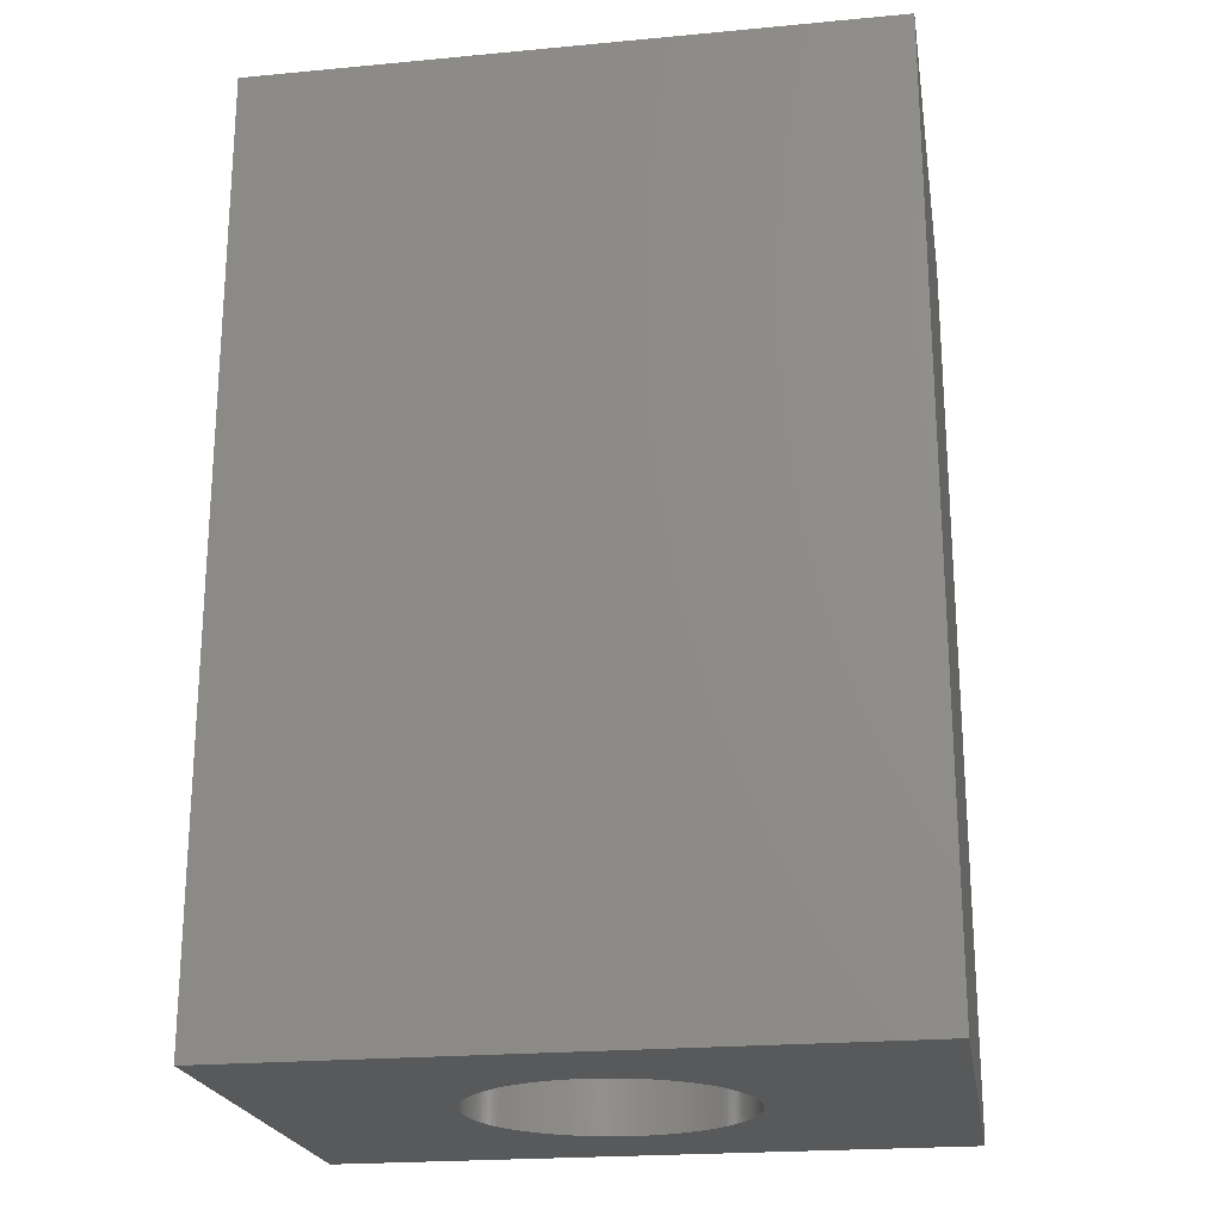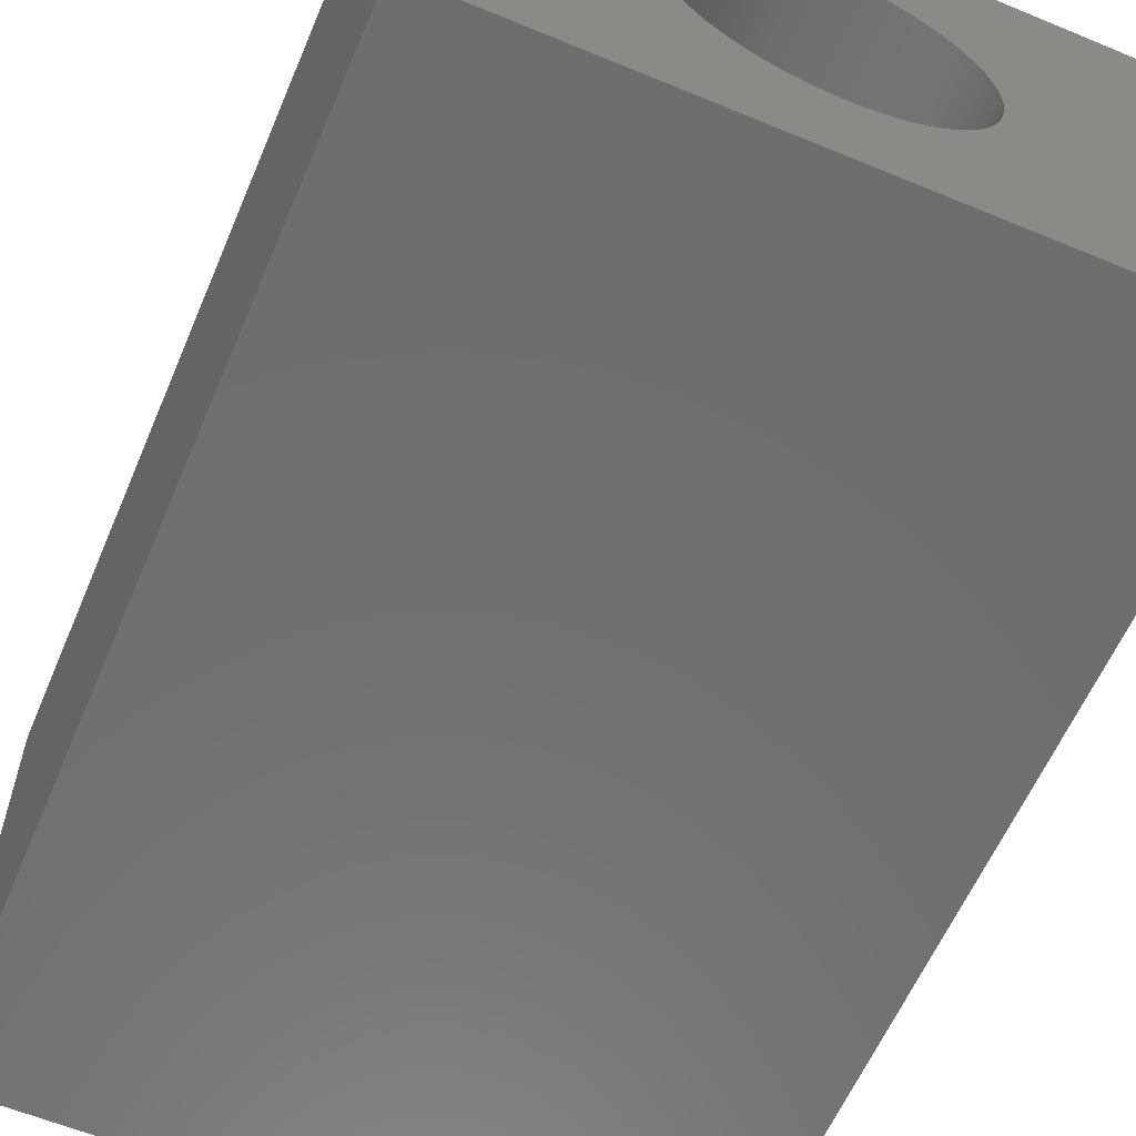
<metadata>
{"format":"stl","ext":"stl","renderer":"f3d","projection":"perspective","resolution":1024,"background":"white","views":[{"elev":-21.9,"azim":9.3,"up":"+Z"},{"elev":-60.2,"azim":-23.0,"up":"+Y"}]}
</metadata>
<code>
# stl→obj: 408 verts, 816 faces
v 0 0 28.1
v 0 0 0
v 19.05 0 0
v 19.05 0 28.1
v 10.76 10.95 0
v 0 14.29 0
v 19.05 14.29 0
v 5.525 7.144 0
v 5.527 7.018 0
v 5.533 6.893 0
v 5.543 6.768 0
v 5.557 6.643 0
v 5.574 6.518 0
v 5.596 6.394 0
v 5.621 6.271 0
v 5.651 6.149 0
v 5.684 6.028 0
v 5.721 5.908 0
v 5.761 5.789 0
v 5.806 5.672 0
v 5.854 5.555 0
v 5.906 5.441 0
v 5.961 5.328 0
v 6.02 5.217 0
v 6.082 5.108 0
v 6.148 5.001 0
v 6.217 4.896 0
v 6.289 4.793 0
v 6.364 4.692 0
v 6.443 4.594 0
v 6.525 4.499 0
v 6.609 4.406 0
v 6.697 4.316 0
v 6.787 4.228 0
v 6.88 4.144 0
v 6.975 4.062 0
v 7.073 3.983 0
v 7.174 3.908 0
v 7.277 3.836 0
v 7.382 3.767 0
v 7.489 3.701 0
v 7.598 3.639 0
v 7.709 3.58 0
v 7.822 3.525 0
v 7.936 3.473 0
v 8.053 3.425 0
v 8.17 3.38 0
v 8.289 3.34 0
v 8.409 3.303 0
v 8.652 3.24 0
v 8.53 3.27 0
v 8.775 3.215 0
v 8.899 3.193 0
v 9.024 3.176 0
v 9.149 3.162 0
v 9.274 3.152 0
v 9.399 3.146 0
v 9.525 3.144 0
v 9.651 3.146 0
v 9.776 3.152 0
v 9.901 3.162 0
v 10.03 3.176 0
v 10.15 3.193 0
v 10.28 3.215 0
v 10.4 3.24 0
v 10.52 3.27 0
v 10.64 3.303 0
v 10.76 3.34 0
v 10.88 3.38 0
v 11 3.425 0
v 11.11 3.473 0
v 11.23 3.525 0
v 11.34 3.58 0
v 11.45 3.639 0
v 11.56 3.701 0
v 11.67 3.767 0
v 11.77 3.836 0
v 11.88 3.908 0
v 12.76 4.793 0
v 12.69 4.692 0
v 5.961 8.96 0
v 6.02 9.071 0
v 11.98 3.983 0
v 12.07 4.062 0
v 6.082 9.18 0
v 12.17 4.144 0
v 12.26 4.228 0
v 6.148 9.287 0
v 12.35 4.316 0
v 12.44 4.406 0
v 6.217 9.392 0
v 12.53 4.499 0
v 12.61 4.594 0
v 6.289 9.495 0
v 12.97 5.108 0
v 12.9 5.001 0
v 12.83 4.896 0
v 6.364 9.596 0
v 10.52 11.02 0
v 10.64 10.98 0
v 13.03 5.217 0
v 6.443 9.694 0
v 6.525 9.789 0
v 13.09 5.328 0
v 13.14 5.441 0
v 6.609 9.882 0
v 13.2 5.555 0
v 13.24 5.672 0
v 6.697 9.972 0
v 13.29 5.789 0
v 13.33 5.908 0
v 6.787 10.06 0
v 13.37 6.028 0
v 13.4 6.149 0
v 6.88 10.14 0
v 13.43 6.271 0
v 13.45 6.394 0
v 6.975 10.23 0
v 13.48 6.518 0
v 13.49 6.643 0
v 7.073 10.3 0
v 13.51 6.768 0
v 13.52 6.893 0
v 7.174 10.38 0
v 13.52 7.018 0
v 13.53 7.144 0
v 7.277 10.45 0
v 13.52 7.27 0
v 7.382 10.52 0
v 13.52 7.395 0
v 13.51 7.52 0
v 7.489 10.59 0
v 13.49 7.645 0
v 13.48 7.77 0
v 7.598 10.65 0
v 13.45 7.894 0
v 13.43 8.017 0
v 7.709 10.71 0
v 13.4 8.139 0
v 13.37 8.26 0
v 7.822 10.76 0
v 13.33 8.38 0
v 7.936 10.81 0
v 13.29 8.499 0
v 13.24 8.616 0
v 8.053 10.86 0
v 13.2 8.733 0
v 13.14 8.847 0
v 8.17 10.91 0
v 13.09 8.96 0
v 8.289 10.95 0
v 13.03 9.071 0
v 12.97 9.18 0
v 8.409 10.98 0
v 12.9 9.287 0
v 8.53 11.02 0
v 12.83 9.392 0
v 12.76 9.495 0
v 8.652 11.05 0
v 12.69 9.596 0
v 8.775 11.07 0
v 12.61 9.694 0
v 12.53 9.789 0
v 8.899 11.1 0
v 12.44 9.882 0
v 9.024 11.11 0
v 12.35 9.972 0
v 9.149 11.13 0
v 12.26 10.06 0
v 12.17 10.14 0
v 9.274 11.14 0
v 12.07 10.23 0
v 9.399 11.14 0
v 11.98 10.3 0
v 9.525 11.14 0
v 11.88 10.38 0
v 9.651 11.14 0
v 11.77 10.45 0
v 11.67 10.52 0
v 9.776 11.14 0
v 11.56 10.59 0
v 9.901 11.13 0
v 11.45 10.65 0
v 10.03 11.11 0
v 11.34 10.71 0
v 10.15 11.1 0
v 11.23 10.76 0
v 10.28 11.07 0
v 11.11 10.81 0
v 10.4 11.05 0
v 11 10.86 0
v 10.88 10.91 0
v 5.906 8.847 0
v 5.854 8.733 0
v 5.806 8.616 0
v 5.761 8.499 0
v 5.721 8.38 0
v 5.684 8.26 0
v 5.651 8.139 0
v 5.621 8.017 0
v 5.596 7.894 0
v 5.574 7.77 0
v 5.557 7.645 0
v 5.543 7.52 0
v 5.533 7.395 0
v 5.527 7.27 0
v 0 14.29 28.1
v 10.76 3.34 28.1
v 10.64 3.303 28.1
v 10.52 3.27 28.1
v 5.527 7.018 28.1
v 11.77 3.836 28.1
v 11.67 3.767 28.1
v 5.525 7.144 28.1
v 5.527 7.27 28.1
v 5.533 7.395 28.1
v 11.88 3.908 28.1
v 5.543 7.52 28.1
v 5.557 7.645 28.1
v 11.98 3.983 28.1
v 5.574 7.77 28.1
v 5.596 7.894 28.1
v 12.07 4.062 28.1
v 5.621 8.017 28.1
v 5.651 8.139 28.1
v 12.17 4.144 28.1
v 5.684 8.26 28.1
v 5.721 8.38 28.1
v 12.26 4.228 28.1
v 5.761 8.499 28.1
v 5.806 8.616 28.1
v 12.35 4.316 28.1
v 5.854 8.733 28.1
v 5.906 8.847 28.1
v 12.44 4.406 28.1
v 5.961 8.96 28.1
v 6.02 9.071 28.1
v 12.53 4.499 28.1
v 6.082 9.18 28.1
v 6.148 9.287 28.1
v 12.61 4.594 28.1
v 6.217 9.392 28.1
v 8.409 10.98 28.1
v 8.53 11.02 28.1
v 19.05 14.29 28.1
v 6.289 9.495 28.1
v 12.69 4.692 28.1
v 6.443 9.694 28.1
v 6.364 9.596 28.1
v 6.525 9.789 28.1
v 10.28 11.07 28.1
v 10.4 11.05 28.1
v 6.609 9.882 28.1
v 6.697 9.972 28.1
v 6.787 10.06 28.1
v 6.88 10.14 28.1
v 9.901 11.13 28.1
v 10.03 11.11 28.1
v 6.975 10.23 28.1
v 7.073 10.3 28.1
v 7.174 10.38 28.1
v 7.277 10.45 28.1
v 7.382 10.52 28.1
v 9.399 11.14 28.1
v 9.525 11.14 28.1
v 7.489 10.59 28.1
v 7.598 10.65 28.1
v 7.709 10.71 28.1
v 7.822 10.76 28.1
v 7.936 10.81 28.1
v 8.053 10.86 28.1
v 8.17 10.91 28.1
v 8.289 10.95 28.1
v 8.652 11.05 28.1
v 8.775 11.07 28.1
v 8.899 11.1 28.1
v 9.024 11.11 28.1
v 9.149 11.13 28.1
v 9.274 11.14 28.1
v 9.776 11.14 28.1
v 9.651 11.14 28.1
v 10.15 11.1 28.1
v 13.29 8.499 28.1
v 13.33 8.38 28.1
v 12.9 9.287 28.1
v 12.97 9.18 28.1
v 12.76 4.793 28.1
v 10.52 11.02 28.1
v 10.64 10.98 28.1
v 13.52 7.27 28.1
v 13.53 7.144 28.1
v 10.76 10.95 28.1
v 13.52 7.018 28.1
v 10.88 10.91 28.1
v 11 10.86 28.1
v 13.51 7.52 28.1
v 13.52 7.395 28.1
v 11.11 10.81 28.1
v 13.49 7.645 28.1
v 11.23 10.76 28.1
v 11.34 10.71 28.1
v 11.45 10.65 28.1
v 13.45 7.894 28.1
v 13.48 7.77 28.1
v 11.56 10.59 28.1
v 11.67 10.52 28.1
v 11.77 10.45 28.1
v 13.4 8.139 28.1
v 13.43 8.017 28.1
v 11.88 10.38 28.1
v 13.37 8.26 28.1
v 11.98 10.3 28.1
v 12.07 10.23 28.1
v 12.17 10.14 28.1
v 12.26 10.06 28.1
v 13.24 8.616 28.1
v 12.35 9.972 28.1
v 13.2 8.733 28.1
v 12.44 9.882 28.1
v 13.14 8.847 28.1
v 12.53 9.789 28.1
v 13.09 8.96 28.1
v 12.61 9.694 28.1
v 13.03 9.071 28.1
v 12.69 9.596 28.1
v 12.76 9.495 28.1
v 12.83 9.392 28.1
v 13.52 6.893 28.1
v 13.51 6.768 28.1
v 13.49 6.643 28.1
v 13.48 6.518 28.1
v 13.45 6.394 28.1
v 13.43 6.271 28.1
v 13.4 6.149 28.1
v 13.37 6.028 28.1
v 13.33 5.908 28.1
v 13.29 5.789 28.1
v 13.24 5.672 28.1
v 13.2 5.555 28.1
v 13.14 5.441 28.1
v 13.09 5.328 28.1
v 13.03 5.217 28.1
v 12.97 5.108 28.1
v 12.9 5.001 28.1
v 12.83 4.896 28.1
v 11.56 3.701 28.1
v 11.45 3.639 28.1
v 11.34 3.58 28.1
v 11.23 3.525 28.1
v 11.11 3.473 28.1
v 11 3.425 28.1
v 10.88 3.38 28.1
v 10.4 3.24 28.1
v 10.28 3.215 28.1
v 10.15 3.193 28.1
v 10.03 3.176 28.1
v 9.901 3.162 28.1
v 9.776 3.152 28.1
v 9.651 3.146 28.1
v 9.525 3.144 28.1
v 9.399 3.146 28.1
v 9.274 3.152 28.1
v 9.149 3.162 28.1
v 9.024 3.176 28.1
v 8.899 3.193 28.1
v 8.775 3.215 28.1
v 8.652 3.24 28.1
v 8.53 3.27 28.1
v 8.409 3.303 28.1
v 8.289 3.34 28.1
v 8.17 3.38 28.1
v 8.053 3.425 28.1
v 7.936 3.473 28.1
v 7.822 3.525 28.1
v 7.709 3.58 28.1
v 7.598 3.639 28.1
v 7.489 3.701 28.1
v 7.382 3.767 28.1
v 7.277 3.836 28.1
v 7.174 3.908 28.1
v 7.073 3.983 28.1
v 6.975 4.062 28.1
v 6.88 4.144 28.1
v 6.787 4.228 28.1
v 6.697 4.316 28.1
v 6.609 4.406 28.1
v 6.525 4.499 28.1
v 6.443 4.594 28.1
v 6.364 4.692 28.1
v 6.289 4.793 28.1
v 6.217 4.896 28.1
v 6.148 5.001 28.1
v 6.082 5.108 28.1
v 6.02 5.217 28.1
v 5.961 5.328 28.1
v 5.906 5.441 28.1
v 5.854 5.555 28.1
v 5.806 5.672 28.1
v 5.761 5.789 28.1
v 5.721 5.908 28.1
v 5.684 6.028 28.1
v 5.651 6.149 28.1
v 5.621 6.271 28.1
v 5.596 6.394 28.1
v 5.574 6.518 28.1
v 5.557 6.643 28.1
v 5.543 6.768 28.1
v 5.533 6.893 28.1
f 1 2 3
f 4 1 3
f 5 6 7
f 2 6 8
f 2 8 9
f 2 9 10
f 2 10 11
f 2 11 12
f 2 12 13
f 2 13 14
f 2 14 15
f 2 15 16
f 2 16 17
f 2 17 18
f 2 18 19
f 2 19 20
f 2 20 21
f 2 21 22
f 2 22 23
f 2 23 24
f 2 24 25
f 2 25 26
f 2 26 27
f 2 27 28
f 2 28 29
f 2 29 30
f 2 30 31
f 2 31 32
f 2 32 33
f 2 33 34
f 2 34 35
f 2 35 36
f 2 36 37
f 2 37 38
f 2 38 39
f 2 39 40
f 2 40 41
f 2 41 42
f 2 42 43
f 2 43 44
f 2 44 45
f 2 45 46
f 2 46 47
f 2 47 48
f 2 48 3
f 48 49 3
f 50 3 51
f 52 3 50
f 53 3 52
f 54 3 53
f 55 3 54
f 56 3 55
f 57 3 56
f 58 3 57
f 59 3 58
f 60 3 59
f 61 3 60
f 62 3 61
f 63 3 62
f 64 3 63
f 65 3 64
f 66 3 65
f 67 3 66
f 68 3 67
f 69 3 68
f 70 3 69
f 71 3 70
f 72 3 71
f 73 3 72
f 74 3 73
f 75 3 74
f 76 3 75
f 77 3 76
f 78 3 77
f 79 3 80
f 81 6 82
f 78 83 3
f 83 84 3
f 82 6 85
f 84 86 3
f 86 87 3
f 85 6 88
f 87 89 3
f 89 90 3
f 88 6 91
f 90 92 3
f 92 93 3
f 91 6 94
f 93 80 3
f 95 7 96
f 3 79 97
f 3 97 7
f 97 96 7
f 94 6 98
f 99 6 100
f 95 101 7
f 102 6 103
f 101 104 7
f 104 105 7
f 103 6 106
f 105 107 7
f 107 108 7
f 106 6 109
f 108 110 7
f 110 111 7
f 109 6 112
f 111 113 7
f 113 114 7
f 112 6 115
f 114 116 7
f 116 117 7
f 115 6 118
f 117 119 7
f 119 120 7
f 118 6 121
f 120 122 7
f 122 123 7
f 121 6 124
f 123 125 7
f 125 126 7
f 124 6 127
f 126 128 7
f 127 6 129
f 128 130 7
f 130 131 7
f 129 6 132
f 131 133 7
f 133 134 7
f 132 6 135
f 134 136 7
f 136 137 7
f 135 6 138
f 137 139 7
f 139 140 7
f 138 6 141
f 140 142 7
f 141 6 143
f 142 144 7
f 144 145 7
f 143 6 146
f 145 147 7
f 147 148 7
f 146 6 149
f 148 150 7
f 149 6 151
f 150 152 7
f 152 153 7
f 151 6 154
f 153 155 7
f 154 6 156
f 155 157 7
f 157 158 7
f 156 6 159
f 158 160 7
f 159 6 161
f 160 162 7
f 162 163 7
f 161 6 164
f 163 165 7
f 164 6 166
f 165 167 7
f 166 6 168
f 167 169 7
f 169 170 7
f 168 6 171
f 170 172 7
f 171 6 173
f 172 174 7
f 173 6 175
f 174 176 7
f 175 6 177
f 176 178 7
f 178 179 7
f 177 6 180
f 179 181 7
f 180 6 182
f 181 183 7
f 182 6 184
f 183 185 7
f 184 6 186
f 185 187 7
f 186 6 188
f 187 189 7
f 188 6 190
f 189 191 7
f 190 6 99
f 191 192 7
f 100 6 5
f 192 5 7
f 98 6 102
f 193 6 81
f 194 6 193
f 195 6 194
f 196 6 195
f 197 6 196
f 198 6 197
f 199 6 198
f 200 6 199
f 201 6 200
f 202 6 201
f 203 6 202
f 204 6 203
f 205 6 204
f 206 6 205
f 8 6 206
f 51 3 49
f 2 1 6
f 6 1 207
f 208 1 4
f 209 210 1
f 207 1 211
f 212 213 4
f 207 211 214
f 207 214 215
f 207 215 216
f 217 212 4
f 207 216 218
f 207 218 219
f 220 217 4
f 207 219 221
f 207 221 222
f 223 220 4
f 207 222 224
f 207 224 225
f 226 223 4
f 207 225 227
f 207 227 228
f 229 226 4
f 207 228 230
f 207 230 231
f 232 229 4
f 207 231 233
f 207 233 234
f 235 232 4
f 207 234 236
f 207 236 237
f 238 235 4
f 207 237 239
f 207 239 240
f 241 238 4
f 207 240 242
f 243 244 245
f 207 242 246
f 247 241 4
f 248 207 249
f 250 207 248
f 251 252 245
f 253 207 250
f 254 207 253
f 255 207 254
f 256 207 255
f 257 258 245
f 259 207 256
f 260 207 259
f 261 207 260
f 262 207 261
f 263 207 262
f 264 265 245
f 266 207 263
f 267 207 266
f 268 207 267
f 269 207 268
f 270 207 269
f 271 207 270
f 272 207 271
f 273 207 272
f 245 207 273
f 244 274 245
f 245 273 243
f 274 275 245
f 275 276 245
f 276 277 245
f 277 278 245
f 278 279 245
f 280 257 245
f 265 281 245
f 281 280 245
f 282 251 245
f 258 282 245
f 283 284 4
f 285 286 4
f 287 247 4
f 245 252 288
f 245 288 289
f 290 291 4
f 245 289 292
f 291 293 4
f 245 292 294
f 245 294 295
f 296 297 4
f 245 295 298
f 299 296 4
f 245 298 300
f 297 290 4
f 245 300 301
f 245 301 302
f 303 304 4
f 245 302 305
f 304 299 4
f 245 305 306
f 245 306 307
f 308 309 4
f 245 307 310
f 311 308 4
f 245 310 312
f 284 311 4
f 245 312 313
f 309 303 4
f 245 313 314
f 245 314 315
f 316 283 4
f 245 315 317
f 318 316 4
f 245 317 319
f 320 318 4
f 245 319 321
f 322 320 4
f 245 321 323
f 324 322 4
f 245 323 325
f 286 324 4
f 245 325 326
f 245 327 4
f 245 326 327
f 327 285 4
f 293 328 4
f 328 329 4
f 329 330 4
f 330 331 4
f 331 332 4
f 332 333 4
f 333 334 4
f 334 335 4
f 335 336 4
f 336 337 4
f 337 338 4
f 338 339 4
f 339 340 4
f 340 341 4
f 341 342 4
f 342 343 4
f 343 344 4
f 344 345 4
f 345 287 4
f 213 346 4
f 346 347 4
f 347 348 4
f 348 349 4
f 349 350 4
f 350 351 4
f 351 352 4
f 352 208 4
f 209 1 208
f 210 353 1
f 353 354 1
f 354 355 1
f 355 356 1
f 356 357 1
f 357 358 1
f 358 359 1
f 360 1 359
f 361 1 360
f 362 1 361
f 363 1 362
f 364 1 363
f 365 1 364
f 366 1 365
f 367 1 366
f 368 1 367
f 369 1 368
f 370 1 369
f 371 1 370
f 372 1 371
f 373 1 372
f 374 1 373
f 375 1 374
f 376 1 375
f 377 1 376
f 378 1 377
f 379 1 378
f 380 1 379
f 381 1 380
f 382 1 381
f 383 1 382
f 384 1 383
f 385 1 384
f 386 1 385
f 387 1 386
f 388 1 387
f 389 1 388
f 390 1 389
f 391 1 390
f 392 1 391
f 393 1 392
f 394 1 393
f 395 1 394
f 396 1 395
f 397 1 396
f 398 1 397
f 399 1 398
f 400 1 399
f 401 1 400
f 402 1 401
f 403 1 402
f 404 1 403
f 405 1 404
f 406 1 405
f 407 1 406
f 408 1 407
f 211 1 408
f 246 249 207
f 279 264 245
f 4 3 7
f 245 4 7
f 6 207 7
f 7 207 245
f 214 211 9
f 8 214 9
f 206 215 214
f 8 206 214
f 205 216 215
f 206 205 215
f 204 218 216
f 205 204 216
f 203 219 218
f 204 203 218
f 202 221 219
f 203 202 219
f 201 222 221
f 202 201 221
f 200 224 222
f 201 200 222
f 199 225 224
f 200 199 224
f 198 227 225
f 199 198 225
f 197 228 227
f 198 197 227
f 196 230 228
f 197 196 228
f 195 231 230
f 196 195 230
f 194 233 231
f 195 194 231
f 193 234 233
f 194 193 233
f 81 236 234
f 193 81 234
f 82 237 236
f 81 82 236
f 85 239 237
f 82 85 237
f 88 240 239
f 85 88 239
f 91 242 240
f 88 91 240
f 94 246 242
f 91 94 242
f 98 249 246
f 94 98 246
f 102 248 249
f 98 102 249
f 103 250 248
f 102 103 248
f 106 253 250
f 103 106 250
f 109 254 253
f 106 109 253
f 112 255 254
f 109 112 254
f 115 256 255
f 112 115 255
f 118 259 256
f 115 118 256
f 121 260 259
f 118 121 259
f 124 261 260
f 121 124 260
f 127 262 261
f 124 127 261
f 129 263 262
f 127 129 262
f 132 266 263
f 129 132 263
f 135 267 266
f 132 135 266
f 138 268 267
f 135 138 267
f 141 269 268
f 138 141 268
f 143 270 269
f 141 143 269
f 146 271 270
f 143 146 270
f 149 272 271
f 146 149 271
f 151 273 272
f 149 151 272
f 154 243 273
f 151 154 273
f 156 244 243
f 154 156 243
f 159 274 244
f 156 159 244
f 161 275 274
f 159 161 274
f 164 276 275
f 161 164 275
f 166 277 276
f 164 166 276
f 168 278 277
f 166 168 277
f 171 279 278
f 168 171 278
f 173 264 279
f 171 173 279
f 175 265 264
f 173 175 264
f 177 281 265
f 175 177 265
f 180 280 281
f 177 180 281
f 182 257 280
f 180 182 280
f 184 258 257
f 182 184 257
f 186 282 258
f 184 186 258
f 188 251 282
f 186 188 282
f 190 252 251
f 188 190 251
f 99 288 252
f 190 99 252
f 100 289 288
f 99 100 288
f 5 292 289
f 100 5 289
f 192 294 292
f 5 192 292
f 191 295 294
f 192 191 294
f 189 298 295
f 191 189 295
f 187 300 298
f 189 187 298
f 185 301 300
f 187 185 300
f 183 302 301
f 185 183 301
f 181 305 302
f 183 181 302
f 179 306 305
f 181 179 305
f 178 307 306
f 179 178 306
f 176 310 307
f 178 176 307
f 174 312 310
f 176 174 310
f 172 313 312
f 174 172 312
f 170 314 313
f 172 170 313
f 169 315 314
f 170 169 314
f 167 317 315
f 169 167 315
f 319 317 165
f 165 317 167
f 321 319 163
f 163 319 165
f 323 321 162
f 162 321 163
f 325 323 160
f 160 323 162
f 326 325 158
f 158 325 160
f 327 326 157
f 157 326 158
f 285 327 155
f 155 327 157
f 286 285 153
f 153 285 155
f 324 286 152
f 152 286 153
f 322 324 150
f 150 324 152
f 320 322 148
f 148 322 150
f 318 320 147
f 147 320 148
f 316 318 145
f 145 318 147
f 283 316 144
f 144 316 145
f 284 283 142
f 142 283 144
f 311 284 140
f 140 284 142
f 308 311 139
f 139 311 140
f 309 308 137
f 137 308 139
f 303 309 136
f 136 309 137
f 304 303 134
f 134 303 136
f 299 304 133
f 133 304 134
f 296 299 131
f 131 299 133
f 297 296 130
f 130 296 131
f 290 297 128
f 128 297 130
f 291 290 126
f 126 290 128
f 291 126 293
f 293 126 125
f 293 125 328
f 328 125 123
f 328 123 329
f 329 123 122
f 329 122 330
f 330 122 120
f 330 120 331
f 331 120 119
f 331 119 332
f 332 119 117
f 332 117 333
f 333 117 116
f 333 116 334
f 334 116 114
f 334 114 335
f 335 114 113
f 335 113 336
f 336 113 111
f 336 111 337
f 337 111 110
f 337 110 338
f 338 110 108
f 338 108 339
f 339 108 107
f 339 107 340
f 340 107 105
f 340 105 341
f 341 105 104
f 341 104 342
f 342 104 101
f 342 101 343
f 343 101 95
f 343 95 344
f 344 95 96
f 344 96 345
f 345 96 97
f 345 97 287
f 287 97 79
f 287 79 247
f 247 79 80
f 247 80 241
f 241 80 93
f 241 93 238
f 238 93 92
f 238 92 235
f 235 92 90
f 235 90 232
f 232 90 89
f 232 89 229
f 229 89 87
f 229 87 226
f 226 87 86
f 226 86 223
f 223 86 84
f 223 84 220
f 220 84 83
f 220 83 217
f 217 83 78
f 217 78 212
f 212 78 77
f 212 77 213
f 213 77 76
f 213 76 346
f 346 76 75
f 346 75 347
f 347 75 74
f 347 74 348
f 348 74 73
f 348 73 349
f 349 73 72
f 349 72 350
f 350 72 71
f 350 71 351
f 351 71 70
f 351 70 352
f 352 70 69
f 352 69 208
f 208 69 68
f 208 68 209
f 209 68 67
f 209 67 210
f 210 67 66
f 210 66 353
f 353 66 65
f 353 65 354
f 354 65 64
f 354 64 355
f 355 64 63
f 355 63 356
f 356 63 62
f 356 62 357
f 357 62 61
f 357 61 358
f 358 61 60
f 358 60 359
f 359 60 59
f 359 59 360
f 360 59 58
f 360 58 361
f 361 58 57
f 361 57 362
f 362 57 56
f 362 56 363
f 363 56 55
f 363 55 364
f 364 55 54
f 364 54 365
f 365 54 53
f 365 53 366
f 366 53 52
f 366 52 367
f 367 52 50
f 367 50 368
f 368 50 51
f 368 51 369
f 369 51 49
f 369 49 370
f 370 49 48
f 370 48 371
f 371 48 47
f 371 47 372
f 372 47 46
f 372 46 373
f 373 46 45
f 373 45 374
f 374 45 44
f 374 44 375
f 375 44 43
f 375 43 376
f 376 43 42
f 376 42 377
f 377 42 41
f 377 41 378
f 378 41 40
f 378 40 379
f 379 40 39
f 379 39 380
f 380 39 38
f 380 38 381
f 381 38 37
f 381 37 382
f 382 37 36
f 382 36 383
f 383 36 35
f 383 35 384
f 384 35 34
f 384 34 385
f 385 34 33
f 386 385 33
f 32 386 33
f 387 386 32
f 31 387 32
f 388 387 31
f 30 388 31
f 389 388 30
f 29 389 30
f 390 389 29
f 28 390 29
f 391 390 28
f 27 391 28
f 392 391 27
f 26 392 27
f 393 392 26
f 25 393 26
f 394 393 25
f 24 394 25
f 395 394 24
f 23 395 24
f 396 395 23
f 22 396 23
f 397 396 22
f 21 397 22
f 398 397 21
f 20 398 21
f 399 398 20
f 19 399 20
f 400 399 19
f 18 400 19
f 401 400 18
f 17 401 18
f 402 401 17
f 16 402 17
f 403 402 16
f 15 403 16
f 404 403 15
f 14 404 15
f 405 404 14
f 13 405 14
f 406 405 13
f 12 406 13
f 407 406 12
f 11 407 12
f 408 407 11
f 10 408 11
f 211 408 10
f 9 211 10

</code>
